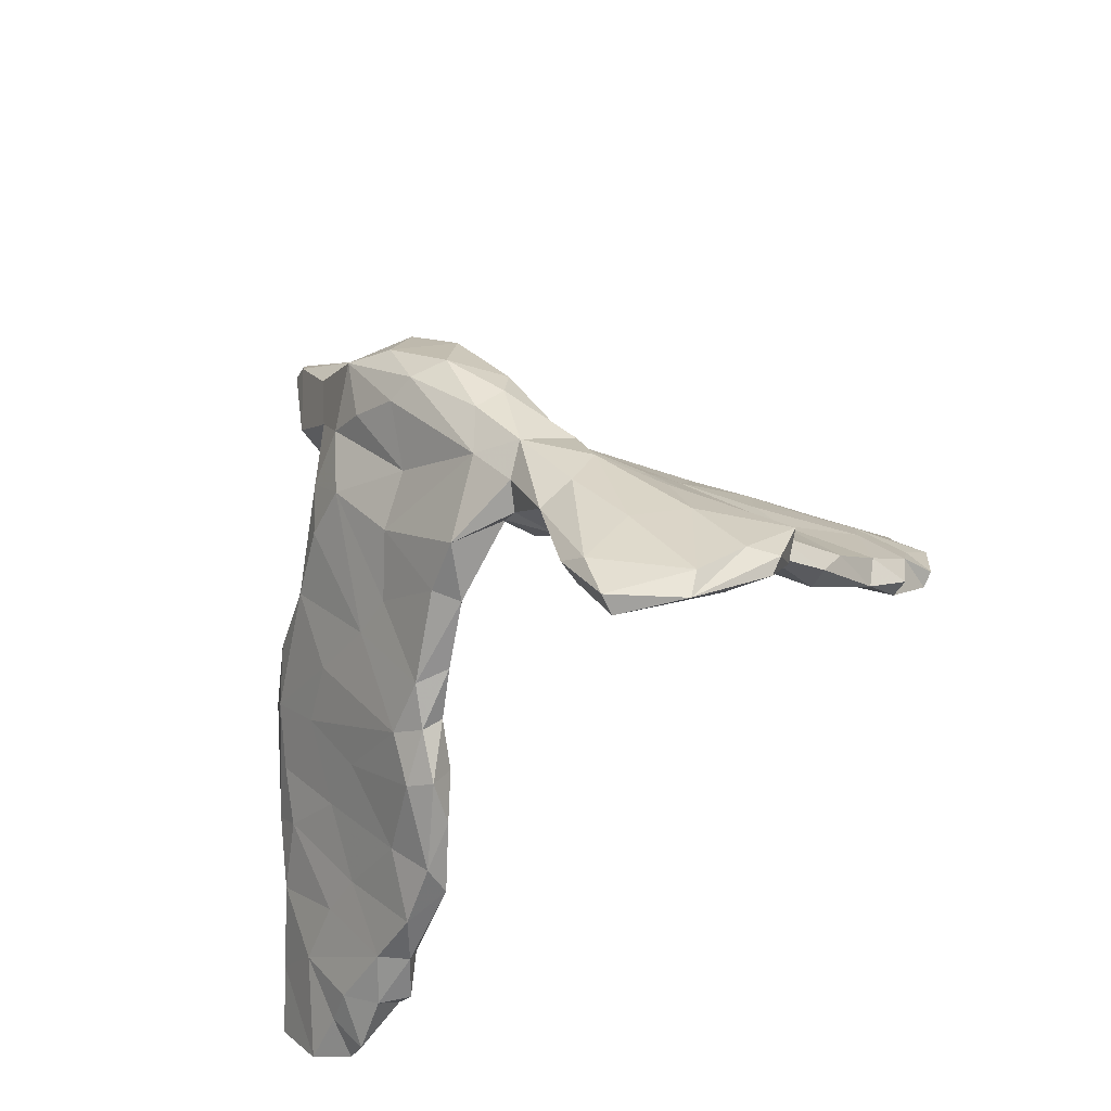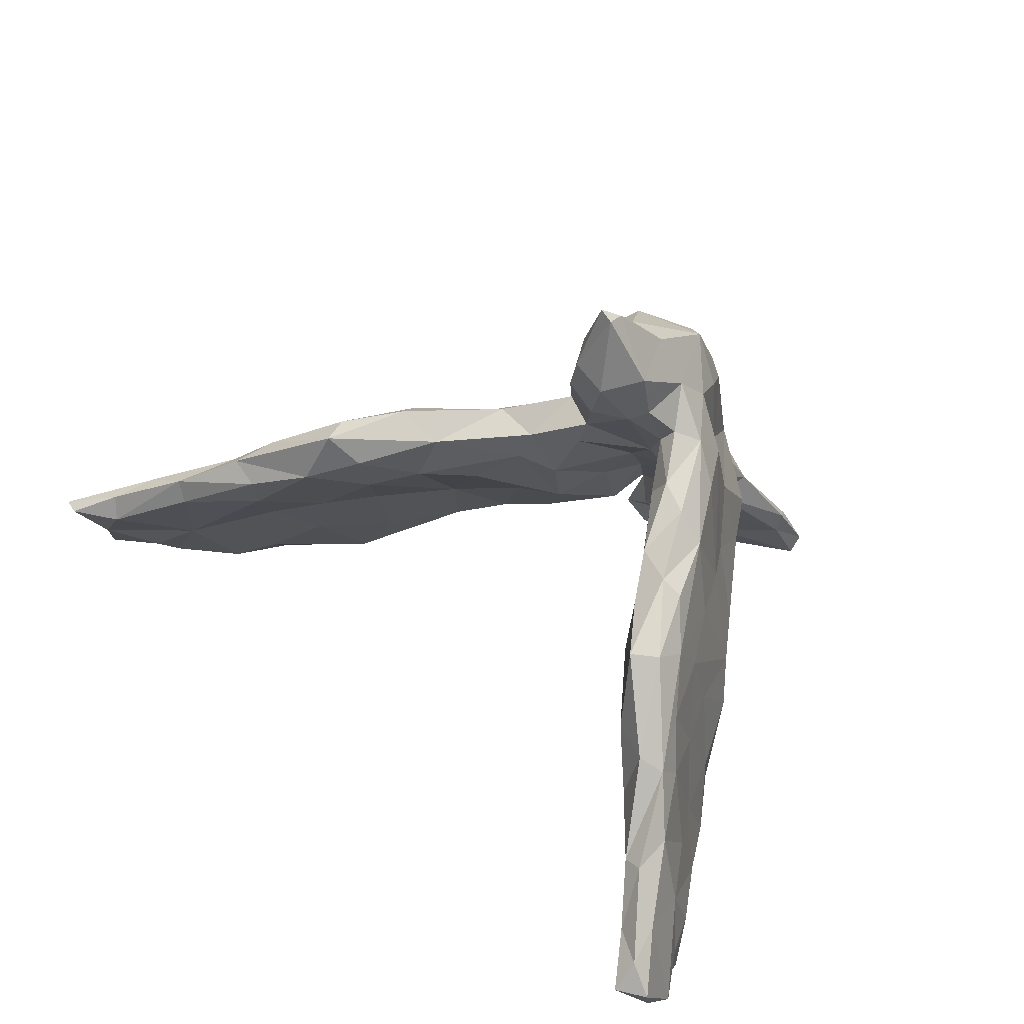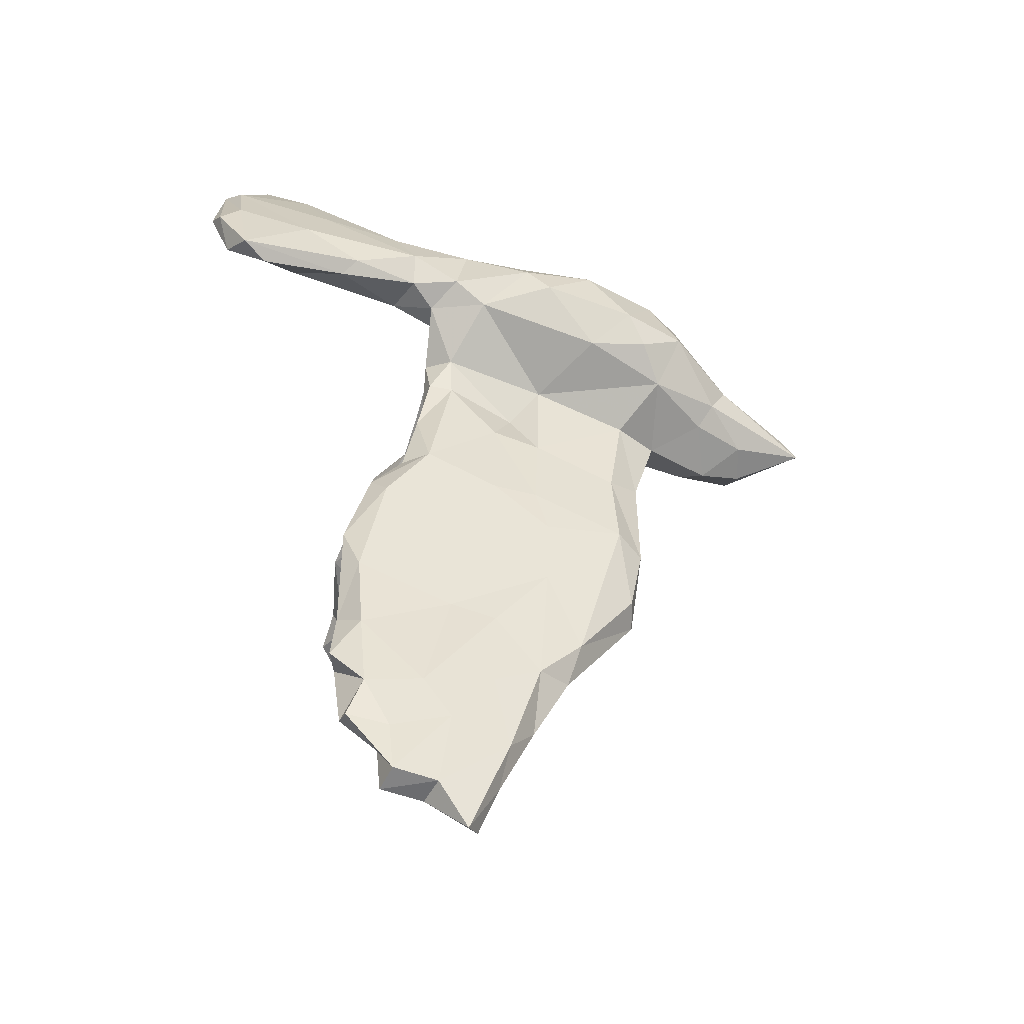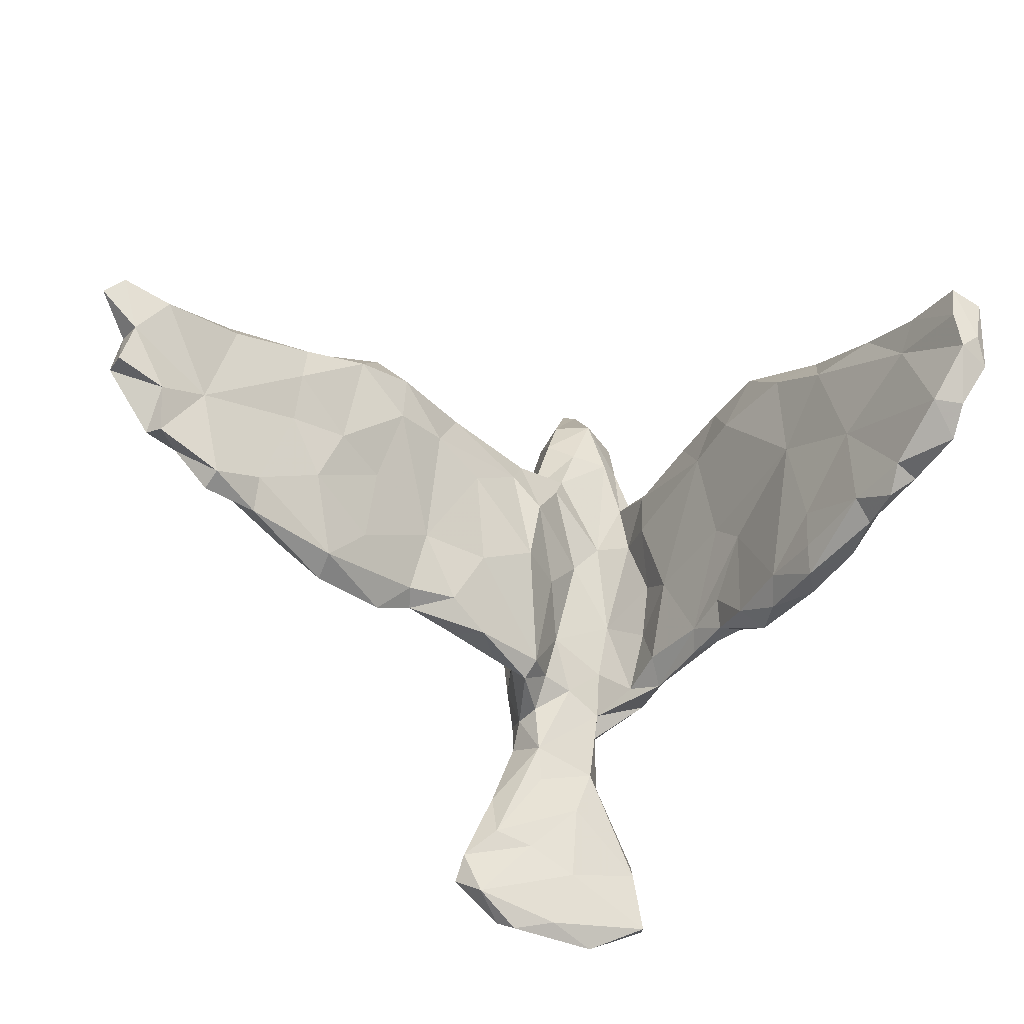
<metadata>
{"format":"obj","ext":"obj","renderer":"f3d","projection":"perspective","resolution":1024,"background":"white","views":[{"elev":51.8,"azim":140.3,"up":"+Y"},{"elev":51.9,"azim":38.0,"up":"+Z"},{"elev":3.1,"azim":-93.3,"up":"+Y"},{"elev":-58.4,"azim":-5.5,"up":"+Z"}]}
</metadata>
<code>
v 0.5967 -0.4985 -0.1897
v 0.5817 -0.5357 -0.1628
v 0.5919 -0.5558 -0.09801
v 0.527 -0.3899 -0.09642
v 0.5336 -0.3597 -0.1995
v 0.5537 -0.4185 -0.1947
v 0.5604 -0.4599 -0.2444
v 0.5419 -0.4767 -0.04256
v 0.4806 -0.2637 -0.2247
v 0.5529 -0.5394 -0.05656
v 0.5092 -0.3283 -0.2583
v 0.4768 -0.3008 -0.09451
v 0.5524 -0.4084 -0.2648
v 0.4852 -0.3709 0.01746
v 0.5567 -0.53 -0.1844
v 0.4421 -0.2322 -0.1133
v 0.5461 -0.5782 -0.09342
v 0.4753 -0.357 -0.2639
v 0.4383 -0.1761 -0.2493
v 0.5176 -0.4582 -0.2347
v 0.437 -0.2753 0.05191
v 0.3993 -0.116 -0.165
v 0.4691 -0.3129 -0.2879
v 0.4003 -0.1797 -0.00964
v 0.3994 -0.2287 0.1173
v 0.4509 -0.248 -0.2672
v 0.3555 -0.1135 0.09509
v 0.3655 -0.088 -0.02455
v 0.3565 -0.001768 -0.1547
v 0.482 -0.4344 0.01505
v 0.5439 -0.557 -0.1361
v 0.3894 -0.0931 -0.2407
v 0.5015 -0.5029 -0.05737
v 0.3569 -0.1635 0.1812
v 0.3288 0.03753 -0.08968
v 0.4513 -0.4273 0.001277
v 0.374 -0.1408 -0.2621
v 0.3143 -0.02783 0.1096
v 0.4341 -0.3111 0.09334
v 0.3043 0.06621 -0.1297
v 0.4881 -0.4593 -0.09067
v 0.4211 -0.3191 -0.1147
v 0.4262 -0.2783 -0.248
v 0.3965 -0.3226 0.1121
v 0.1829 0.5363 -0.3753
v 0.3096 -0.1038 0.2315
v 0.3452 -0.2063 0.2098
v 0.3321 0.01964 -0.1883
v 0.1636 0.4736 -0.3049
v 0.2701 0.07263 0.063
v 0.3684 -0.1726 -0.2308
v 0.3702 -0.1966 -0.1692
v 0.2709 0.006456 0.2233
v 0.3862 -0.3455 0.03087
v 0.1632 0.485 -0.2707
v 0.2245 0.1039 0.2383
v 0.3334 -0.04466 -0.2208
v 0.1817 0.5106 -0.3958
v 0.236 0.1373 0.04721
v 0.2817 0.1163 -0.0877
v 0.3048 -0.2293 0.2088
v 0.2113 0.2324 -0.04239
v 0.1856 0.1818 0.2263
v 0.3279 -0.0947 -0.2018
v 0.2901 -0.000751 -0.1736
v 0.277 -0.1056 0.2511
v 0.2887 -0.06045 -0.03757
v 0.269 0.06395 -0.1317
v 0.2359 0.1353 -0.1093
v 0.1787 0.1324 0.2942
v 0.1895 0.2293 -0.08336
v 0.2623 0.03168 -0.0966
v 0.1872 0.2132 0.1013
v 0.334 -0.2878 0.1017
v 0.3476 -0.2266 -0.0179
v 0.2591 -0.03676 0.01581
v 0.2269 0.01293 0.2643
v 0.1276 0.2114 0.3024
v 0.09047 0.5206 -0.4441
v 0.2636 -0.181 0.1304
v 0.112 0.2695 0.2641
v 0.1723 0.3085 -0.04099
v 0.124 0.2684 0.1354
v 0.1446 0.2605 -0.05483
v 0.2323 0.09732 -0.09171
v 0.2558 -0.1506 0.217
v 0.07766 0.3914 -0.05941
v 0.1731 0.1861 -0.0599
v 0.1012 0.434 -0.152
v 0.1619 0.1962 0.01989
v 0.1868 0.09551 0.03589
v 0.1757 0.04233 0.2708
v 0.08516 0.3286 0.2109
v 0.1515 0.5165 -0.3039
v 0.08297 0.375 -0.1627
v 0.2121 -0.06574 0.2318
v 0.1404 0.1111 0.3088
v 0.07981 0.3764 0.02168
v 0.2267 -0.09875 0.142
v 0.09074 0.353 -0.08395
v 0.09095 0.2698 -0.006017
v 0.05089 0.361 0.2053
v 0.1508 0.04026 0.229
v 0.1119 0.1661 0.3582
v 0.1492 0.06158 0.157
v 0.1339 0.119 0.1845
v 0.1662 0.1386 0.08722
v 0.0396 0.4451 -0.1469
v 0.04278 0.482 -0.2674
v 0.1199 0.1033 0.2822
v 0.06292 0.1717 0.4268
v 0.09195 0.3181 -0.06414
v -0.001577 0.3767 0.1865
v 0.06595 0.2845 0.3442
v 0.1017 0.07065 0.4426
v 0.07956 0.1367 0.1954
v 0.05902 0.3909 -0.2413
v 0.1028 0.2208 0.06959
v 0.1105 0.07705 0.3662
v 0.03132 0.3946 0.07605
v 0.05598 0.01647 0.4333
v 0.02214 0.3256 0.294
v 0.05699 0.5255 -0.4169
v 0.03699 0.1469 0.1437
v 0.03794 0.06145 0.5445
v 0.08754 0.05261 0.3565
v 0.03233 0.4135 -0.02483
v 0.03415 0.09446 0.5285
v 0.001421 0.1774 0.4229
v 0.02524 0.4723 -0.4388
v -0.02932 0.4154 -0.115
v 0.006017 0.0532 0.2842
v 0.0162 0.06681 0.5536
v 0.03855 0.2832 -0.0434
v -0.06933 0.4778 -0.4448
v -0.02234 0.3882 0.0779
v -0.00462 0.04733 0.2387
v -0.01836 0.03707 0.3829
v 0.02781 0.03308 0.3494
v -0.0536 0.3712 -0.0451
v -0.00679 0.2507 -0.04945
v 0.05522 0.439 -0.3537
v -0.006622 0.133 0.07263
v -0.05932 0.3614 0.1136
v -0.09205 0.2657 0.1843
v 0.009607 0.2207 0.02175
v -0.02643 0.08294 0.4443
v -0.04194 0.1579 0.3961
v -0.06957 0.3142 0.2492
v -0.00296 0.03106 0.4457
v -0.0528 0.3677 -0.1183
v -0.02083 0.2951 -0.08901
v -0.02841 0.1996 -0.07692
v -0.04704 0.08146 0.2906
v -0.04889 0.2699 0.3375
v -0.01139 0.3305 -0.1522
v -0.04581 0.3254 -0.08824
v -0.06638 0.3317 0.000591
v -0.04856 0.1227 0.3717
v -0.07726 0.4048 -0.2137
v -0.08861 0.2638 0.2722
v -0.08734 0.382 -0.2394
v -0.04366 0.4594 -0.2983
v -0.0368 0.4923 -0.4118
v -0.004878 0.3574 -0.2052
v -0.05725 0.1784 0.09458
v -0.08667 0.1962 0.2964
v -0.04094 0.4727 -0.4593
v -0.04583 0.2241 -0.09825
v -0.01884 0.4062 -0.3257
v -0.07924 0.3833 -0.3198
v -0.0687 0.2339 -0.05637
v -0.1015 0.4206 -0.4308
v -0.07601 0.118 0.2327
v -0.07278 0.005265 0.244
v -0.03767 0.02841 0.1535
v -0.1032 0.1931 -0.09249
v -0.1104 0.1864 -0.05593
v -0.1431 0.4343 -0.3988
v -0.132 0.4004 -0.3679
v -0.05182 0.05967 0.04826
v -0.1342 0.05336 0.009419
v -0.08754 -0.006914 0.1896
v -0.0929 0.1308 0.04326
v -0.1623 0.1157 0.01414
v -0.1791 0.03161 0.2078
v -0.1549 -0.04076 0.1178
v -0.162 0.0904 0.08578
v -0.1786 0.1316 -0.1149
v -0.2262 -0.106 0.1328
v -0.1402 0.01467 0.2529
v -0.2689 0.01629 0.07544
v -0.1817 0.07178 -0.09354
v -0.1256 0.1299 -0.1069
v -0.2365 -0.001264 -0.01951
v -0.2842 0.03169 0.009353
v -0.1983 -0.08998 0.2233
v -0.2729 0.0838 -0.09753
v -0.2914 -0.1832 0.1854
v -0.2561 0.06816 -0.1408
v -0.2579 0.03122 -0.135
v -0.2822 -0.04705 0.2109
v -0.2933 -0.1604 0.1053
v -0.3097 0.03898 -0.191
v -0.2711 -0.08767 0.2472
v -0.3518 0.03228 -0.1665
v -0.3188 -0.03229 0.09211
v -0.3511 -0.1536 0.2239
v -0.3387 -0.06484 -0.1346
v -0.3286 -0.1055 -0.008039
v -0.3891 -0.1747 -0.005889
v -0.368 -0.2348 0.1412
v -0.3913 -0.03868 -0.09665
v -0.3897 -0.107 0.08612
v -0.4067 -0.03817 -0.234
v -0.4229 -0.1601 -0.1139
v -0.4701 -0.07712 -0.2094
v -0.3936 -0.08113 -0.2245
v -0.4694 -0.2084 0.1331
v -0.3451 -0.196 0.224
v -0.4705 -0.2222 -0.04514
v -0.4785 -0.1411 -0.0686
v -0.5059 -0.2641 0.1093
v -0.4604 -0.2754 0.09133
v -0.4643 -0.2624 0.0289
v -0.5116 -0.1987 -0.2003
v -0.5152 -0.1616 -0.2433
v -0.4841 -0.1629 -0.000477
v -0.5567 -0.1577 -0.2059
v -0.5381 -0.238 0.06522
v -0.5804 -0.2445 -0.007014
v -0.5733 -0.3374 0.01617
v -0.5912 -0.2024 -0.253
v -0.5749 -0.2322 -0.2465
v -0.6216 -0.2374 -0.1141
v -0.6451 -0.2348 -0.2014
v -0.59 -0.3275 0.05113
v -0.6089 -0.3008 -0.1321
v -0.6943 -0.2946 -0.1647
v -0.6593 -0.2876 -0.0735
v -0.6642 -0.2938 -0.2377
v -0.6698 -0.3371 -0.1828
v -0.6539 -0.3336 0.01271
v -0.6876 -0.2793 -0.2284
v -0.7544 -0.3466 -0.1605
v -0.7377 -0.3811 -0.1795
v -0.677 -0.4104 -0.04225
v -0.6913 -0.393 -0.006195
v -0.7479 -0.445 -0.03945
v -0.7433 -0.3686 -0.095
v -0.7216 -0.4025 -0.116
v -0.781 -0.4297 -0.05353
f 155 114 122
f 102 122 114
f 149 155 122
f 129 114 155
f 61 74 44
f 54 44 74
f 47 61 44
f 80 74 61
f 86 80 61
f 66 86 61
f 99 80 86
f 199 197 220
f 205 220 197
f 212 199 220
f 190 197 199
f 104 78 114
f 81 114 78
f 111 104 114
f 70 78 104
f 111 114 129
f 148 129 155
f 167 148 155
f 161 167 155
f 159 148 167
f 149 161 155
f 145 167 161
f 66 61 47
f 39 47 44
f 66 47 46
f 34 46 47
f 53 66 46
f 96 86 66
f 77 96 66
f 99 86 96
f 223 212 220
f 203 199 212
f 191 205 197
f 208 220 205
f 219 220 208
f 202 208 205
f 110 119 126
f 121 126 119
f 116 110 126
f 97 119 110
f 138 139 121
f 126 121 139
f 150 138 121
f 154 139 138
f 159 154 138
f 132 139 154
f 175 132 154
f 126 139 132
f 119 104 115
f 111 115 104
f 121 119 115
f 97 104 119
f 128 115 111
f 138 147 159
f 148 159 147
f 150 147 138
f 167 154 159
f 128 111 129
f 133 148 147
f 133 129 148
f 125 121 115
f 125 150 121
f 125 115 128
f 133 147 150
f 133 128 129
f 125 128 133
f 133 150 125
f 32 29 22
f 28 22 29
f 19 32 22
f 48 29 32
f 16 19 22
f 37 32 19
f 51 37 43
f 26 43 37
f 52 51 43
f 64 37 51
f 9 19 16
f 24 16 22
f 12 9 16
f 26 19 9
f 19 26 37
f 23 43 26
f 11 23 26
f 18 43 23
f 11 26 9
f 11 18 23
f 42 43 18
f 5 11 9
f 13 18 11
f 158 140 157
f 151 157 140
f 172 158 157
f 136 140 158
f 131 151 140
f 156 157 151
f 127 131 140
f 160 151 131
f 100 89 87
f 127 87 89
f 82 100 87
f 95 89 100
f 172 157 169
f 152 169 157
f 177 172 169
f 156 152 157
f 141 169 152
f 134 141 152
f 153 169 141
f 134 152 156
f 112 134 156
f 95 112 156
f 101 134 112
f 100 112 95
f 165 95 156
f 98 82 87
f 112 100 82
f 71 112 82
f 215 204 218
f 201 218 204
f 227 215 218
f 206 204 215
f 198 204 206
f 217 206 215
f 227 217 215
f 229 217 227
f 226 227 218
f 65 48 57
f 32 57 48
f 64 65 57
f 68 48 65
f 57 32 37
f 131 127 108
f 89 108 127
f 109 131 108
f 98 87 127
f 204 198 200
f 189 200 198
f 201 204 200
f 193 201 200
f 194 193 200
f 195 201 193
f 182 193 194
f 189 194 200
f 85 88 71
f 84 71 88
f 69 85 71
f 91 88 85
f 60 69 71
f 68 85 69
f 40 69 60
f 62 60 71
f 59 60 62
f 82 62 71
f 229 222 217
f 213 217 222
f 235 222 229
f 216 218 209
f 201 209 218
f 210 216 209
f 226 218 216
f 195 209 201
f 85 68 72
f 65 72 68
f 67 85 72
f 40 68 69
f 35 40 60
f 244 236 241
f 234 241 236
f 242 244 241
f 239 236 244
f 233 234 236
f 238 241 234
f 227 234 233
f 229 233 236
f 227 233 229
f 235 229 236
f 226 234 227
f 238 234 226
f 48 68 40
f 7 1 15
f 2 15 1
f 20 7 15
f 6 1 7
f 50 35 60
f 29 40 35
f 67 72 65
f 64 67 65
f 75 67 64
f 29 48 40
f 28 29 35
f 27 28 35
f 37 64 57
f 52 64 51
f 75 64 52
f 49 117 142
f 170 142 117
f 58 49 142
f 95 117 49
f 183 176 175
f 137 175 176
f 197 183 175
f 181 176 183
f 186 191 174
f 154 174 191
f 188 186 174
f 205 191 186
f 103 96 92
f 77 92 96
f 110 103 92
f 99 96 103
f 202 219 208
f 223 220 219
f 224 212 223
f 225 212 224
f 237 224 223
f 230 223 219
f 214 230 219
f 237 223 230
f 53 56 70
f 63 70 56
f 77 53 70
f 50 56 53
f 92 77 70
f 66 53 77
f 97 92 70
f 97 110 92
f 106 103 110
f 191 197 175
f 190 183 197
f 186 202 205
f 214 219 202
f 104 97 70
f 106 110 116
f 132 116 126
f 137 116 132
f 124 116 137
f 175 137 132
f 191 175 154
f 192 202 186
f 63 78 70
f 174 154 167
f 166 174 167
f 83 81 78
f 93 114 81
f 180 170 171
f 117 171 170
f 162 180 171
f 173 170 180
f 179 163 164
f 123 164 163
f 135 179 164
f 160 163 179
f 109 123 163
f 79 164 123
f 94 123 109
f 131 109 163
f 94 55 45
f 49 45 55
f 123 94 45
f 89 55 94
f 95 49 55
f 58 45 49
f 142 170 173
f 179 173 180
f 130 142 173
f 130 58 142
f 135 173 179
f 162 179 180
f 168 173 135
f 79 135 164
f 79 168 135
f 130 173 168
f 130 168 79
f 58 130 79
f 45 79 123
f 108 94 109
f 58 79 45
f 232 238 225
f 221 225 238
f 224 232 225
f 247 238 232
f 251 249 252
f 248 252 249
f 250 251 252
f 247 249 251
f 243 250 252
f 246 251 250
f 248 249 247
f 238 247 251
f 76 75 80
f 74 80 75
f 99 76 80
f 67 75 76
f 28 27 24
f 25 24 27
f 22 28 24
f 75 42 54
f 41 54 42
f 74 75 54
f 52 42 75
f 24 21 16
f 12 16 21
f 25 21 24
f 20 41 42
f 36 54 41
f 14 4 12
f 9 12 4
f 21 14 12
f 8 4 14
f 1 4 8
f 30 8 14
f 31 33 41
f 36 41 33
f 15 31 41
f 17 33 31
f 2 31 15
f 20 15 41
f 6 4 1
f 3 1 8
f 2 1 3
f 10 3 8
f 17 2 3
f 31 2 17
f 145 149 144
f 113 144 149
f 158 145 144
f 161 149 145
f 122 113 149
f 136 144 113
f 211 225 221
f 226 221 238
f 120 136 113
f 158 144 136
f 213 206 217
f 146 153 141
f 194 169 153
f 194 177 169
f 178 172 177
f 90 84 88
f 112 71 84
f 213 198 206
f 214 213 222
f 73 62 82
f 91 90 88
f 118 84 90
f 101 112 84
f 134 146 141
f 143 153 146
f 182 194 153
f 189 177 194
f 181 182 153
f 178 177 189
f 195 193 182
f 198 178 189
f 185 178 198
f 73 82 98
f 118 101 84
f 146 101 118
f 146 134 101
f 166 158 172
f 184 172 178
f 120 98 127
f 102 98 120
f 136 120 127
f 140 136 127
f 7 13 6
f 5 6 13
f 20 13 7
f 18 13 20
f 4 6 5
f 11 5 13
f 94 108 89
f 162 151 160
f 179 162 160
f 156 151 162
f 171 156 162
f 163 160 131
f 55 89 95
f 171 165 156
f 117 95 165
f 117 165 171
f 195 210 209
f 211 216 210
f 76 91 85
f 59 50 60
f 63 50 59
f 73 59 62
f 38 35 50
f 245 244 242
f 246 245 242
f 239 244 245
f 240 239 245
f 235 236 239
f 240 235 239
f 216 221 226
f 76 85 67
f 251 246 242
f 250 245 246
f 238 242 241
f 251 242 238
f 43 42 52
f 20 42 18
f 4 5 9
f 250 240 245
f 54 36 44
f 39 44 36
f 53 34 38
f 27 38 34
f 50 53 38
f 46 34 53
f 188 192 186
f 207 202 192
f 196 207 192
f 214 202 207
f 213 214 207
f 83 78 63
f 73 83 63
f 83 93 81
f 102 114 93
f 98 102 93
f 113 122 102
f 39 36 30
f 33 30 36
f 14 39 30
f 39 25 34
f 27 34 25
f 47 39 34
f 21 25 39
f 190 199 203
f 211 203 212
f 231 235 240
f 99 91 76
f 27 35 38
f 211 221 216
f 124 137 176
f 143 124 176
f 118 116 124
f 118 106 116
f 50 63 56
f 228 230 214
f 187 183 190
f 195 187 190
f 181 183 187
f 103 106 105
f 107 105 106
f 99 103 105
f 243 230 231
f 228 231 230
f 240 243 231
f 237 230 243
f 211 212 225
f 210 203 211
f 195 190 203
f 91 99 105
f 248 243 252
f 237 243 248
f 248 247 237
f 232 237 247
f 224 237 232
f 182 181 187
f 243 240 250
f 73 63 59
f 118 107 106
f 90 107 118
f 107 91 105
f 210 195 203
f 235 231 228
f 222 235 228
f 90 91 107
f 143 176 181
f 195 182 187
f 228 214 222
f 146 118 124
f 146 124 143
f 153 143 181
f 185 192 188
f 98 83 73
f 145 166 167
f 188 174 166
f 184 188 166
f 14 21 39
f 10 8 30
f 10 30 33
f 17 10 33
f 3 10 17
f 120 113 102
f 158 166 145
f 98 93 83
f 184 166 172
f 213 196 198
f 185 198 196
f 207 196 213
f 192 185 196
f 184 178 185
f 188 184 185

</code>
